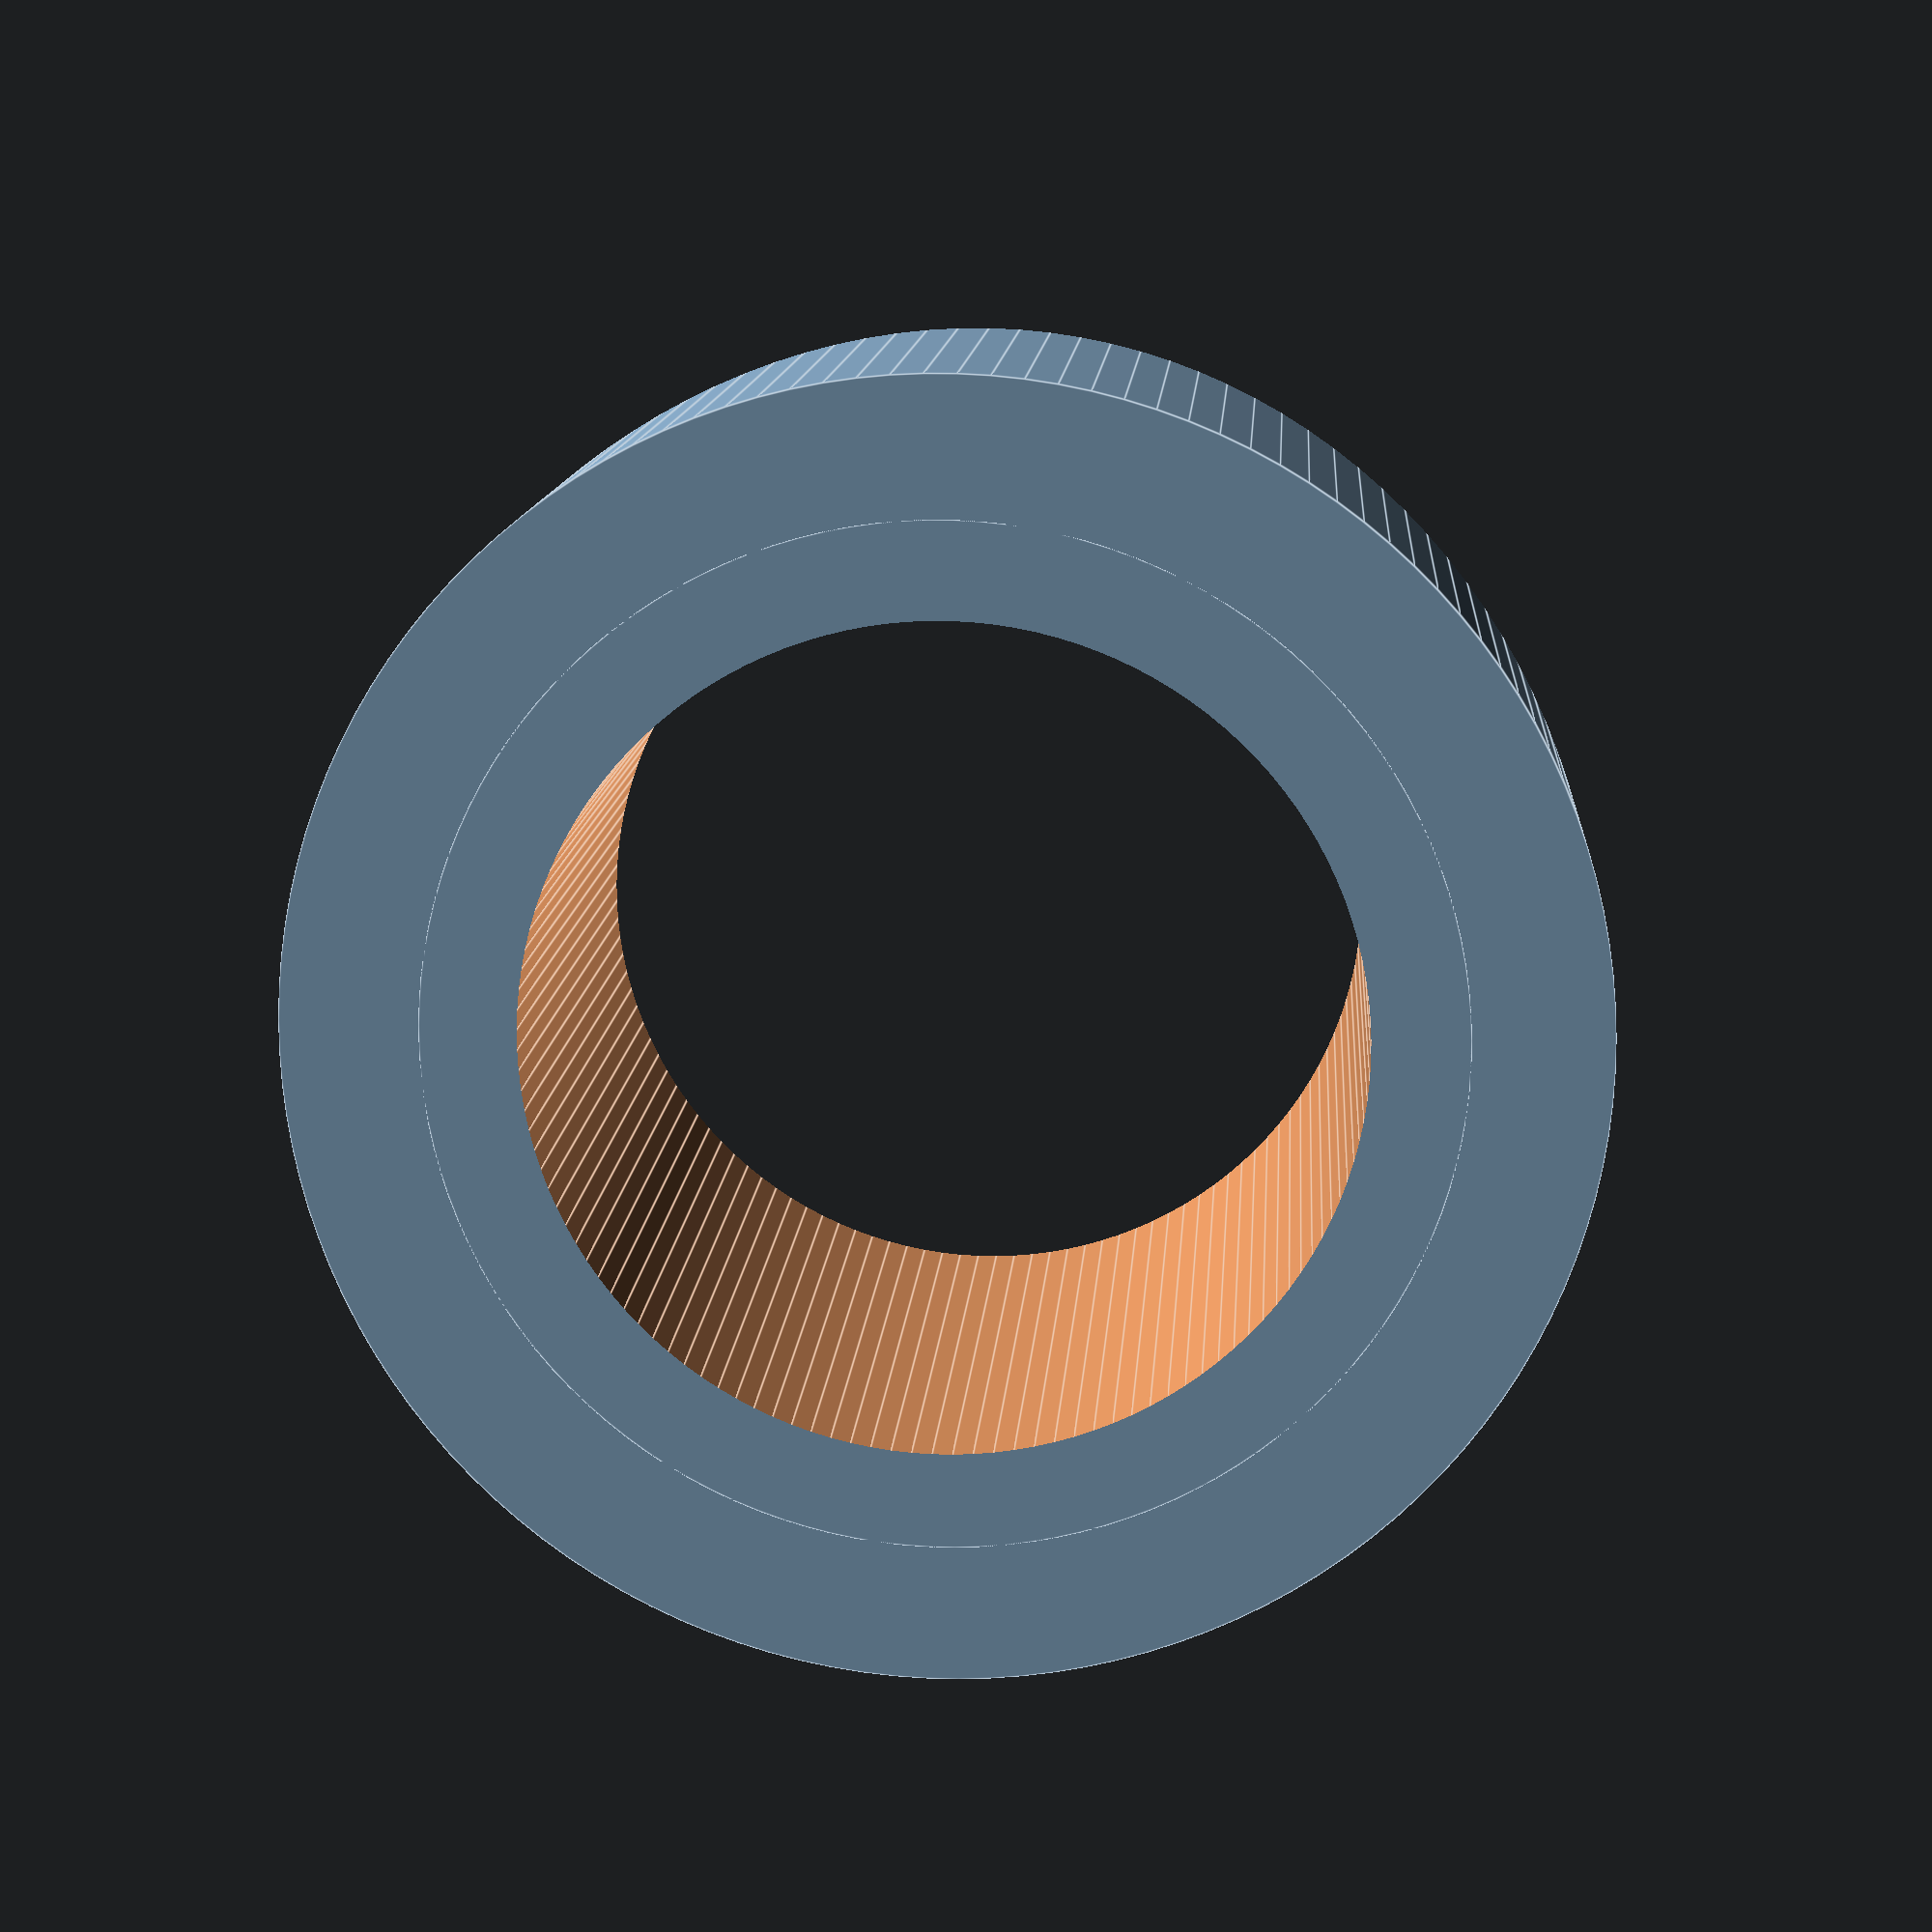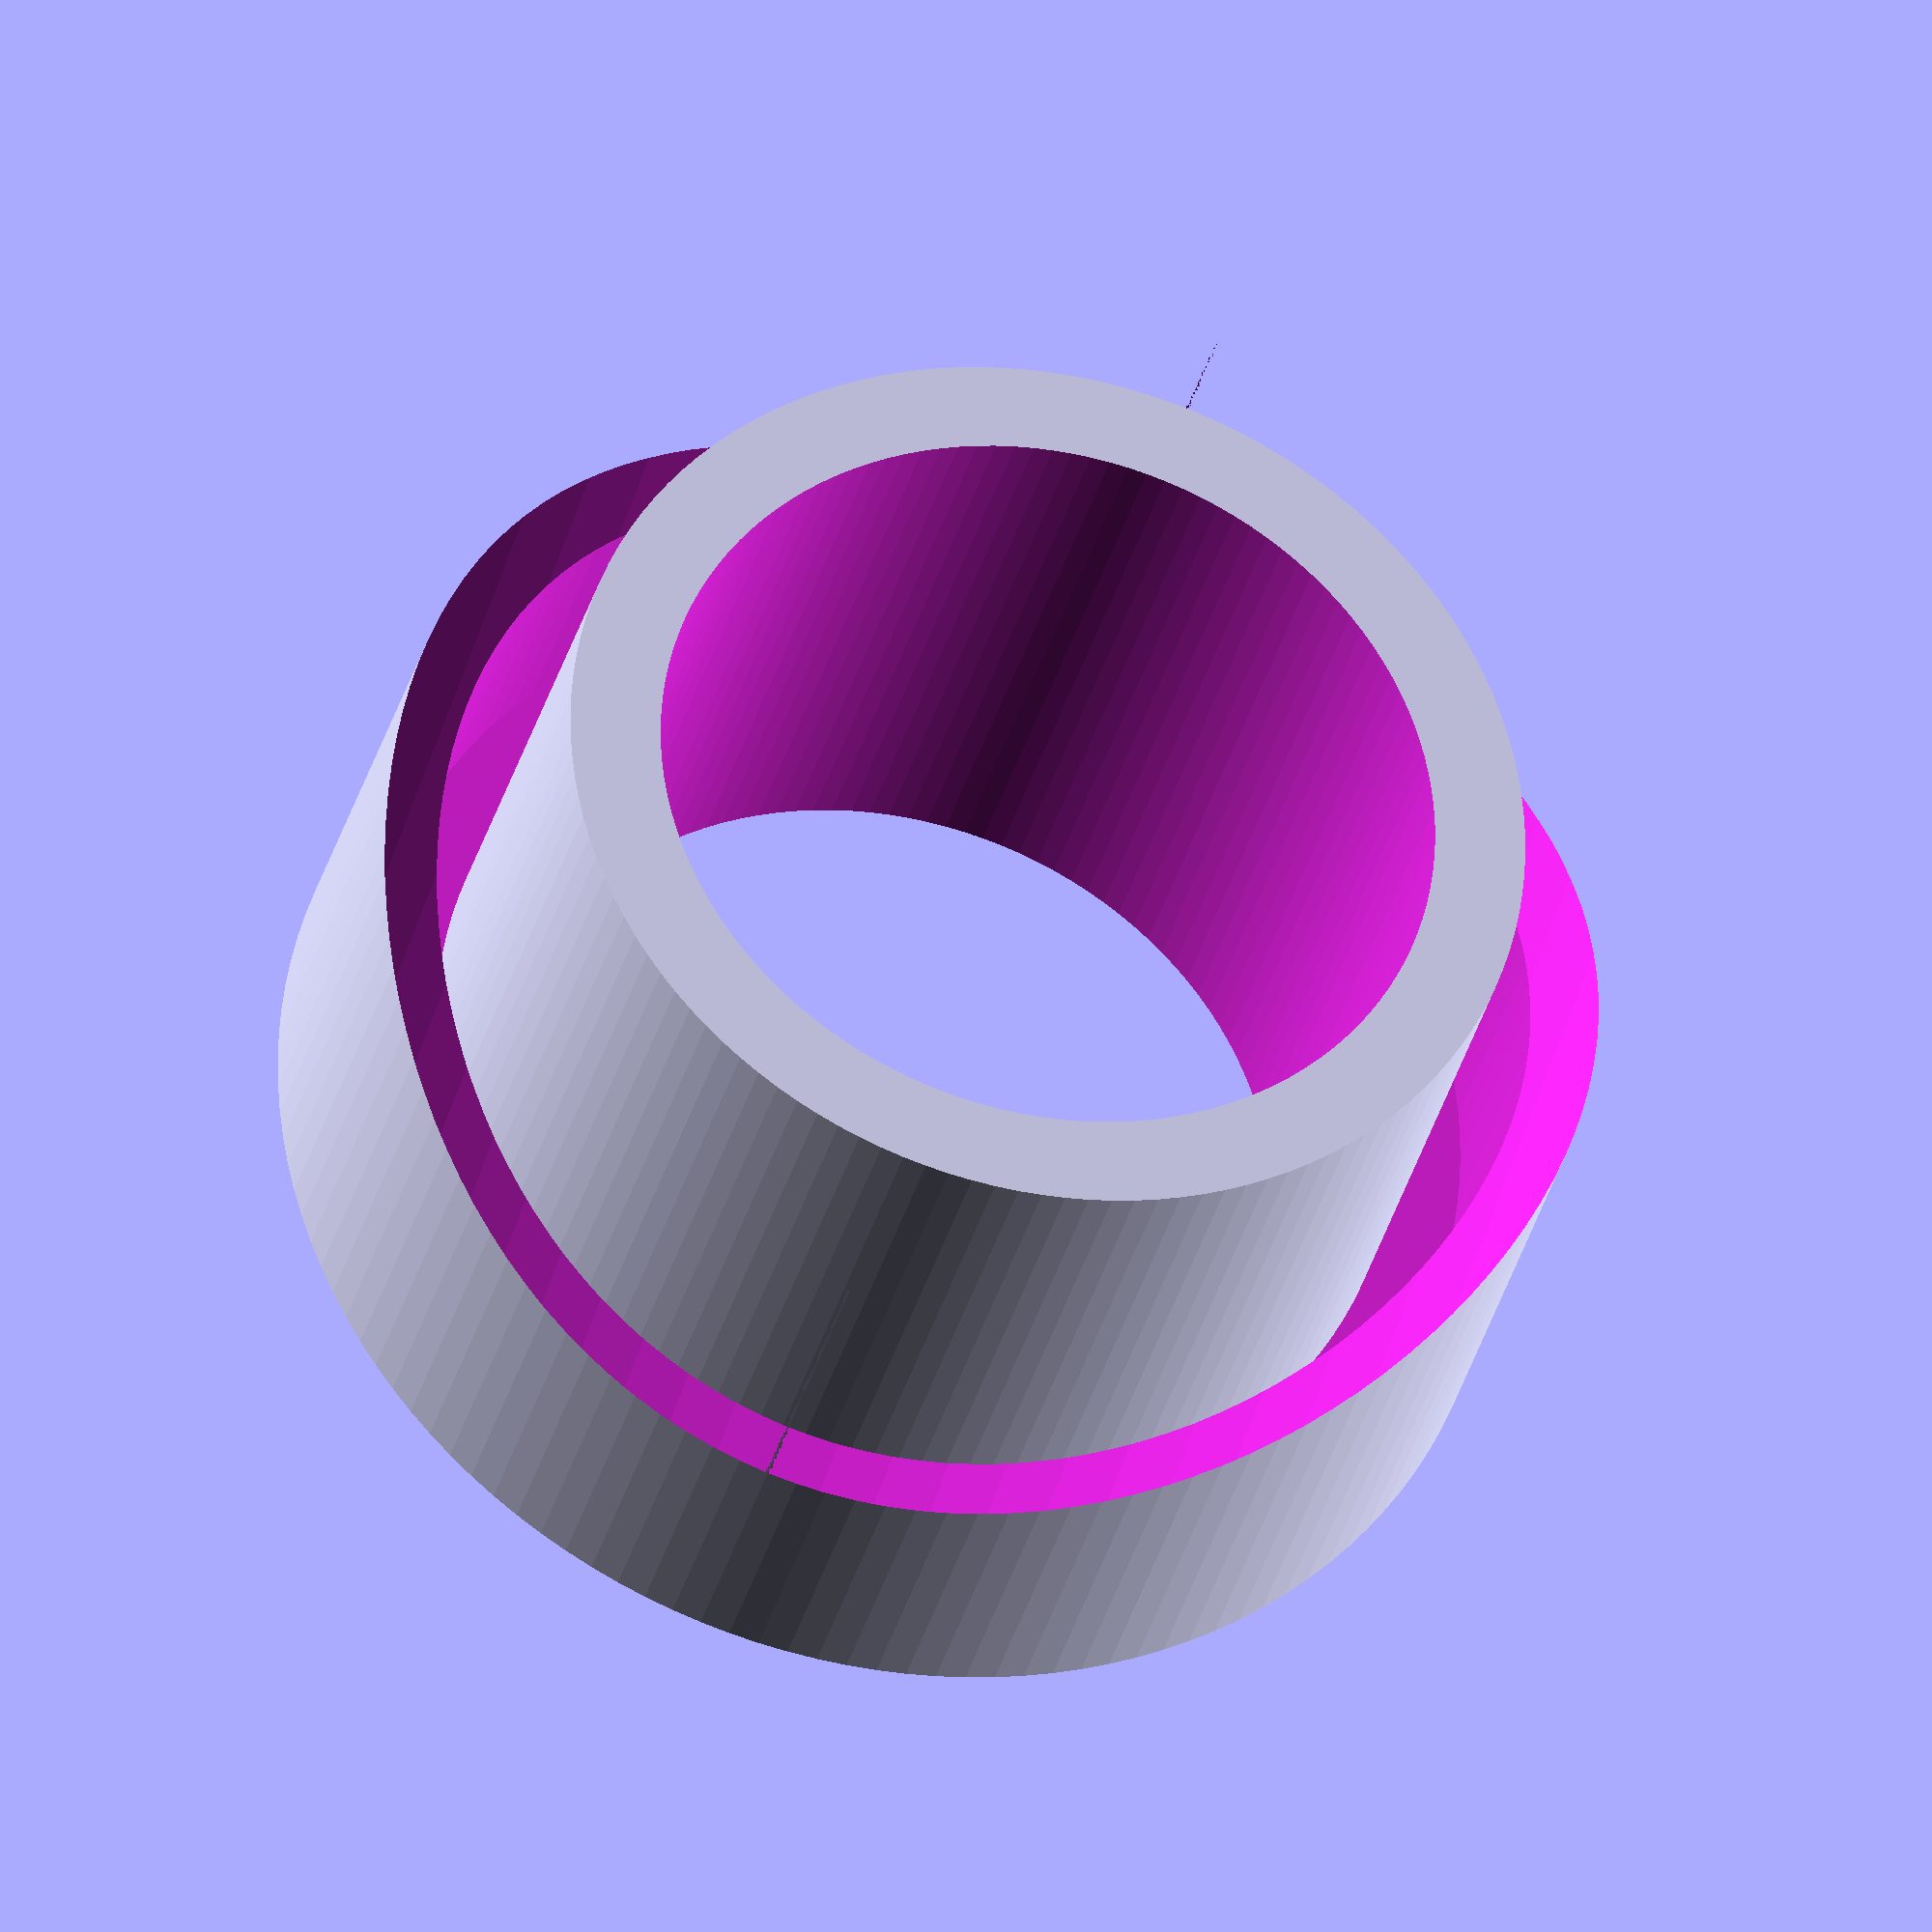
<openscad>
$fn=128;
difference() {
    union() {
        difference() {
            cylinder(d=40,h=20,center=false); // Holder external ring
            translate([0,0,+4])
                cylinder(d=36.05,h=10,center=false); // Mount polar align ring
            translate([0,0,45])
                rotate([90,0,0])
                    cylinder(d=72,h=40,center=true);
        }
        cylinder(d=31.5,h=22,center=false); // Tube for laser
    }
    translate([0,0,-1])
        cylinder(d=25.55,h=40,center=false); // Laser body - hollow
    /*%translate([0,0,-7])
        sphere(d=31,$fn=64);*/
}
</openscad>
<views>
elev=167.5 azim=260.2 roll=356.2 proj=p view=edges
elev=213.1 azim=17.6 roll=193.8 proj=o view=wireframe
</views>
